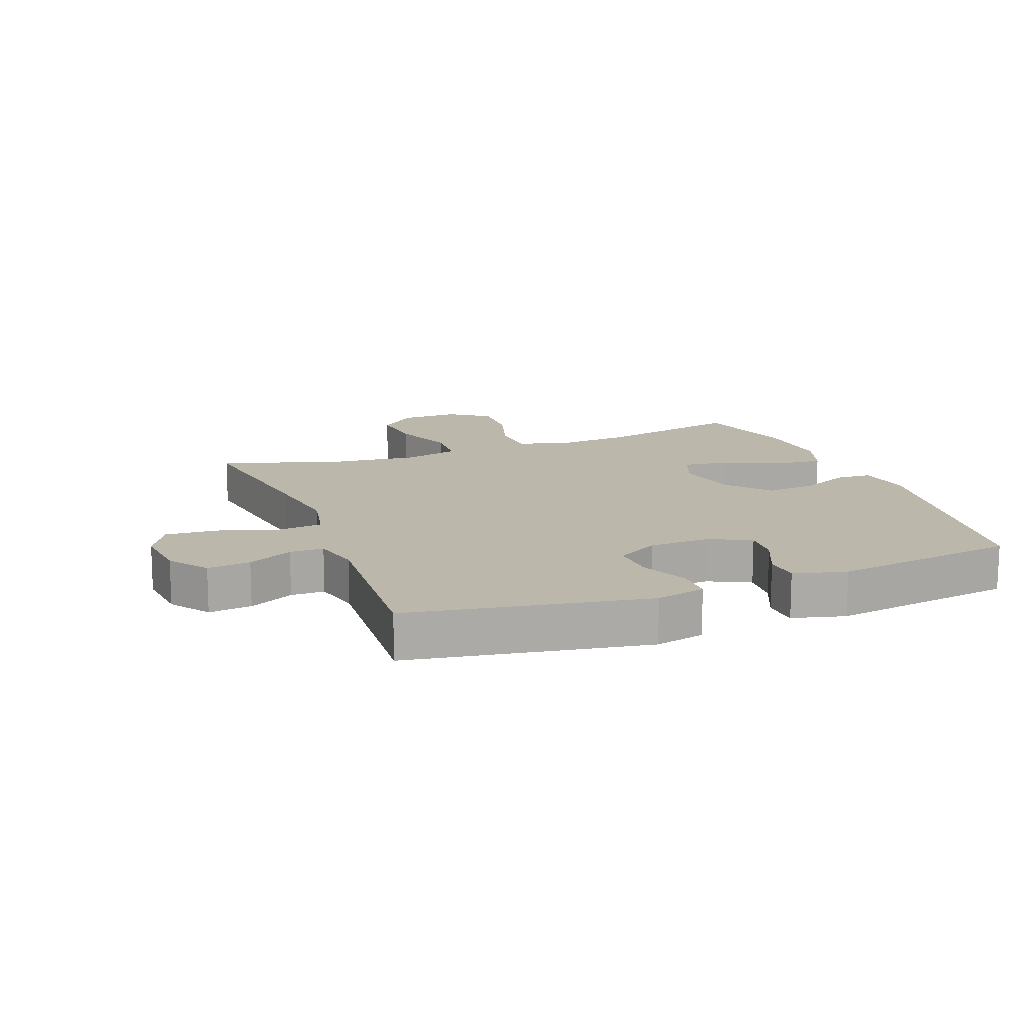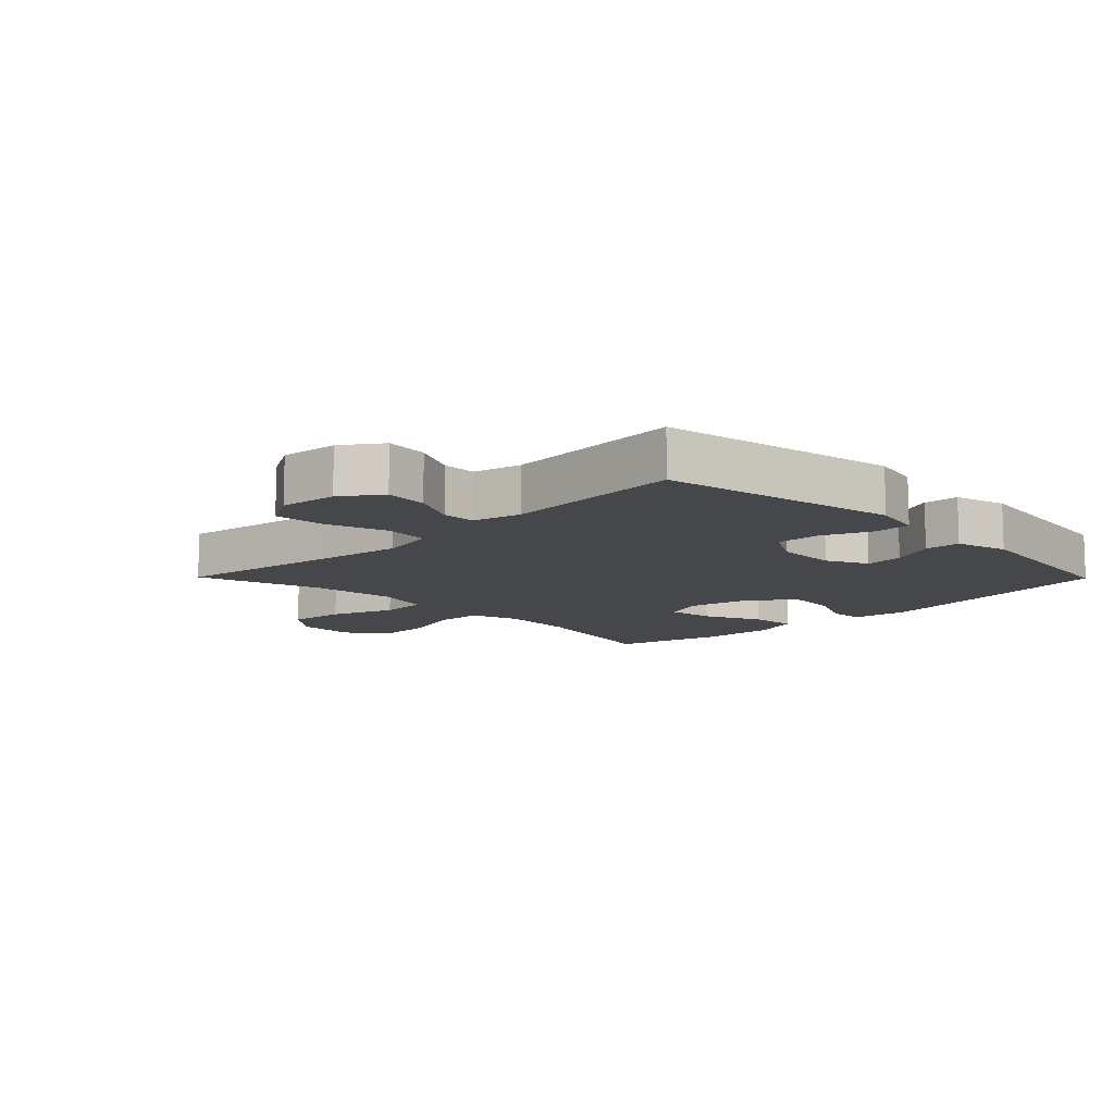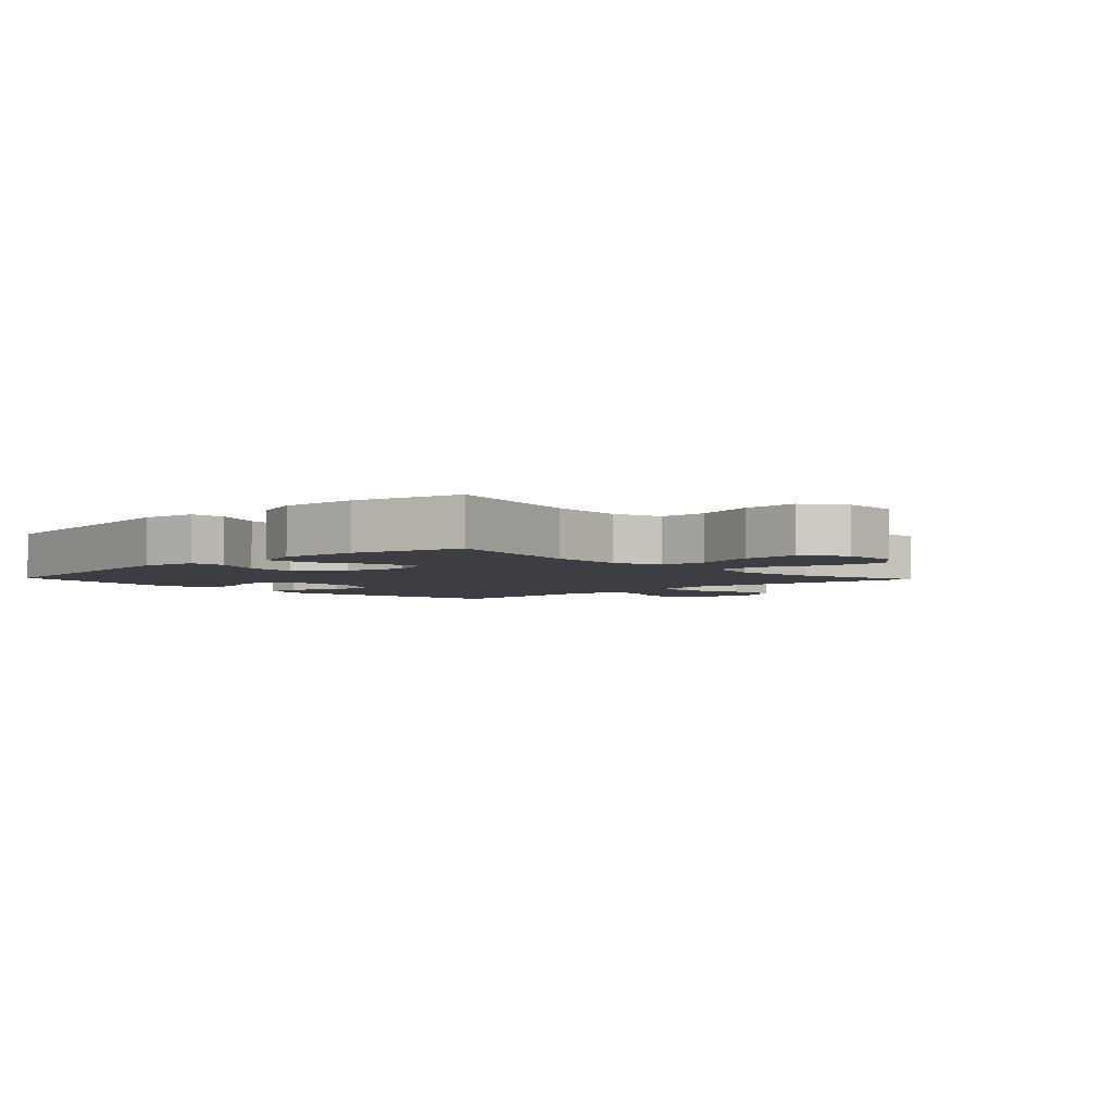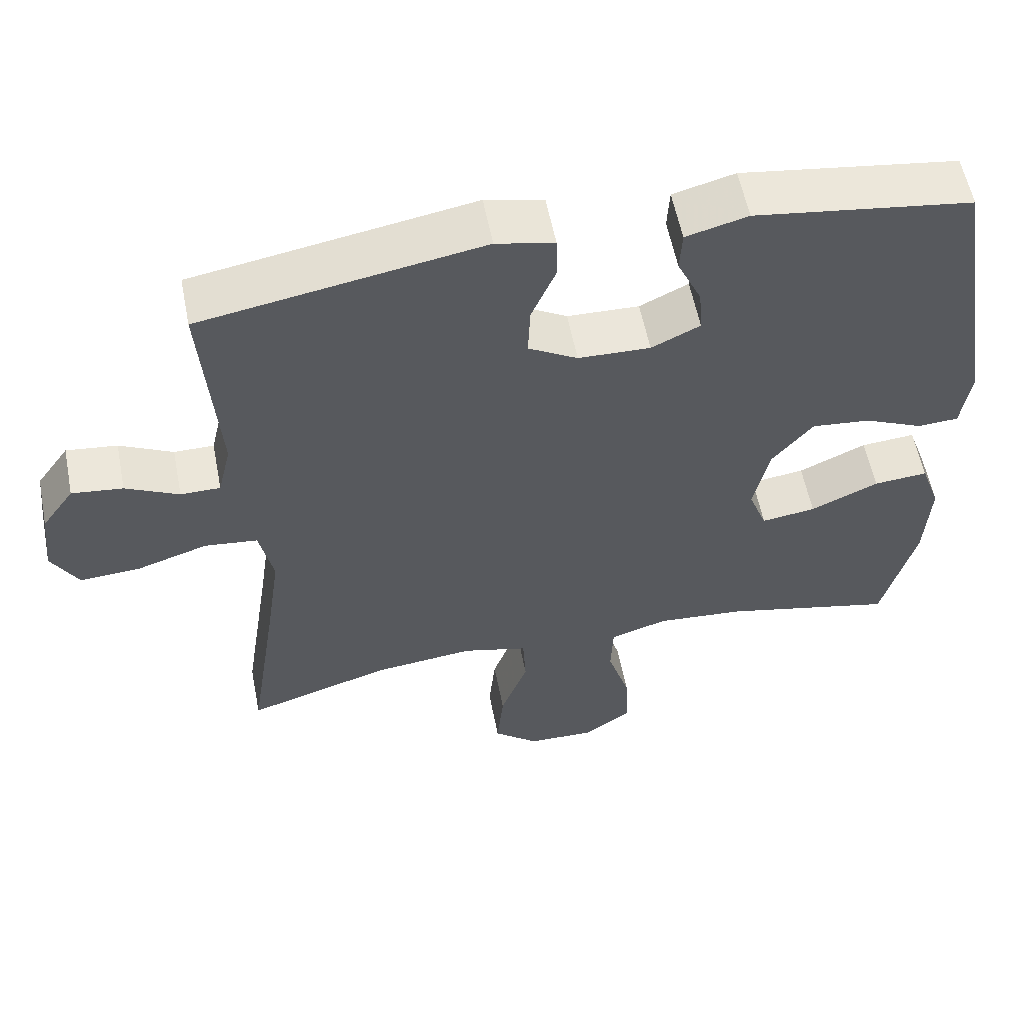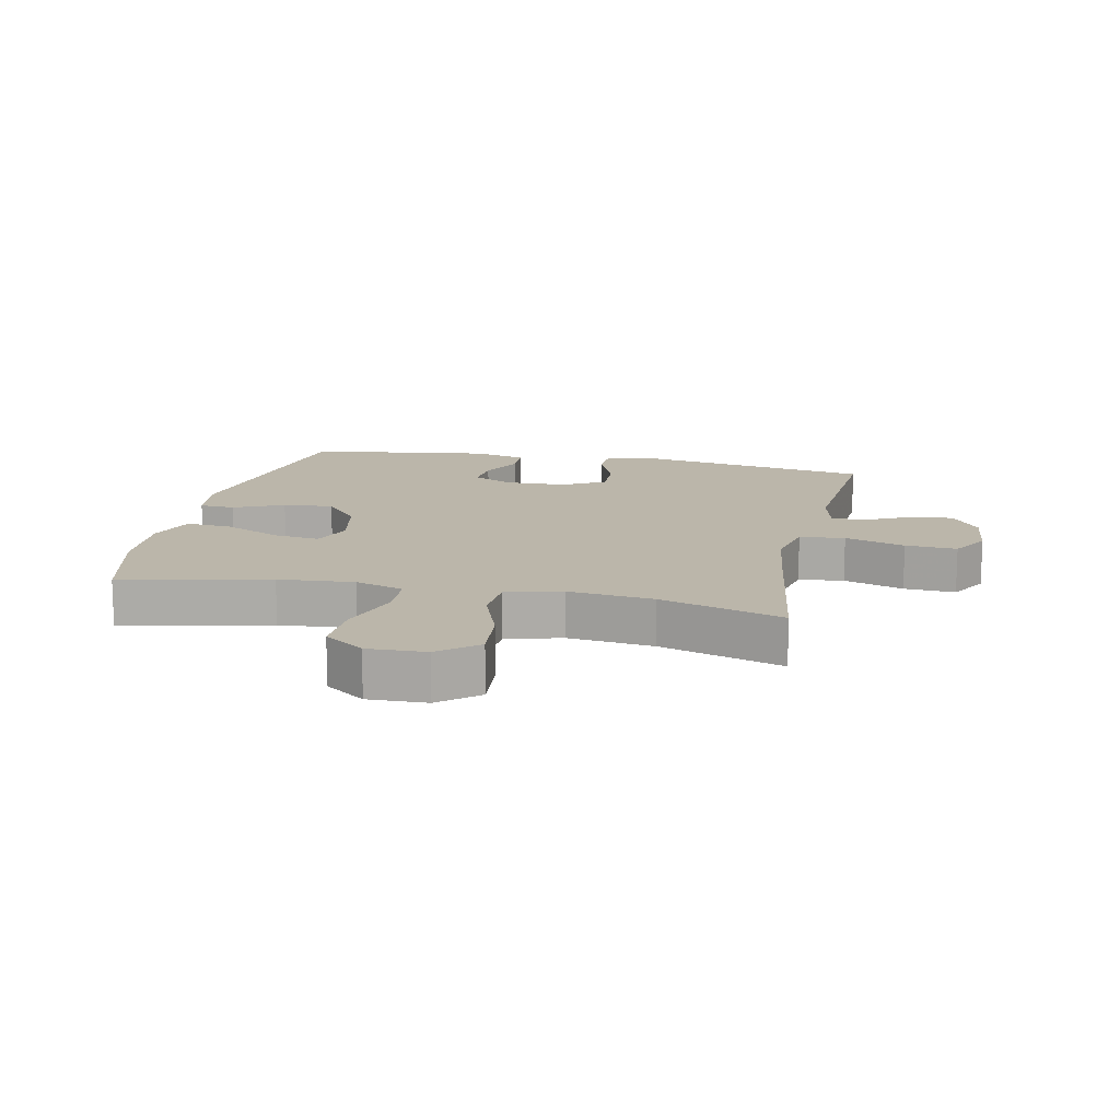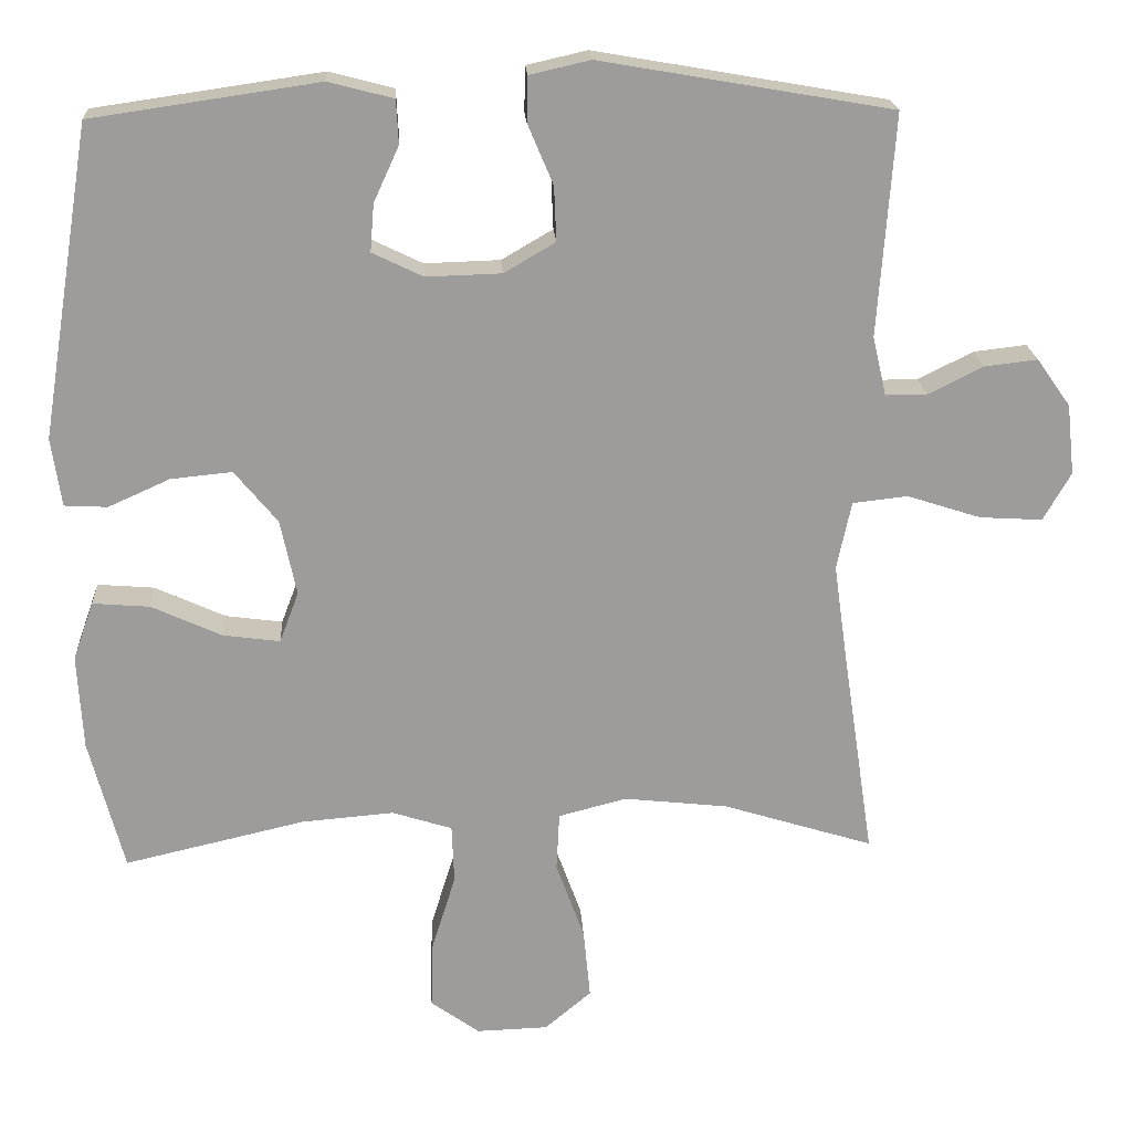
<metadata>
{"format":"obj","ext":"obj","renderer":"f3d","projection":"perspective","resolution":1024,"background":"white","views":[{"elev":14.4,"azim":-21.0,"up":"+Y"},{"elev":-10.8,"azim":-45.4,"up":"+Y"},{"elev":-3.7,"azim":133.5,"up":"+Y"},{"elev":57.4,"azim":-11.1,"up":"+Z"},{"elev":13.9,"azim":-167.8,"up":"+Y"},{"elev":20.1,"azim":176.6,"up":"+Z"}]}
</metadata>
<code>
v -0.5 0.07 -0.5
v -0.46 0.07 -0.235
v -0.441 0.07 -0.1
v -0.46 0.07 -0.011
v -0.532 0.07 -0.003
v -0.628 0.07 -0.034
v -0.71 0.07 -0.039
v -0.746 0.07 0.024
v -0.736 0.07 0.116
v -0.692 0.07 0.178
v -0.623 0.07 0.17
v -0.551 0.07 0.134
v -0.497 0.07 0.134
v -0.479 0.07 0.211
v -0.5 0.07 0.5
v -0.12 0.07 0.566
v -0.041 0.07 0.548
v -0.04 0.07 0.489
v -0.073 0.07 0.411
v -0.076 0.07 0.34
v -0.009 0.07 0.301
v 0.089 0.07 0.298
v 0.155 0.07 0.33
v 0.15 0.07 0.392
v 0.117 0.07 0.464
v 0.12 0.07 0.521
v 0.204 0.07 0.543
v 0.5 0.07 0.5
v 0.566 0.07 0.095
v 0.553 0.07 0.006
v 0.497 0.07 0.003
v 0.417 0.07 0.039
v 0.337 0.07 0.047
v 0.281 0.07 -0.021
v 0.26 0.07 -0.12
v 0.285 0.07 -0.186
v 0.359 0.07 -0.176
v 0.451 0.07 -0.134
v 0.525 0.07 -0.128
v 0.552 0.07 -0.204
v 0.545 0.07 -0.328
v 0.5 0.07 -0.5
v 0.265 0.07 -0.446
v 0.144 0.07 -0.436
v 0.066 0.07 -0.461
v 0.063 0.07 -0.537
v 0.094 0.07 -0.637
v 0.097 0.07 -0.725
v 0.033 0.07 -0.771
v -0.06 0.07 -0.768
v -0.121 0.07 -0.717
v -0.112 0.07 -0.625
v -0.075 0.07 -0.523
v -0.079 0.07 -0.447
v -0.168 0.07 -0.424
v -0.304 0.07 -0.439
v -0.5 0 -0.5
v -0.46 0 -0.235
v -0.441 0 -0.1
v -0.46 0 -0.011
v -0.532 0 -0.003
v -0.628 0 -0.034
v -0.71 0 -0.039
v -0.746 0 0.024
v -0.736 0 0.116
v -0.692 0 0.178
v -0.623 0 0.17
v -0.551 0 0.134
v -0.497 0 0.134
v -0.479 0 0.211
v -0.5 0 0.5
v -0.12 0 0.566
v -0.041 0 0.548
v -0.04 0 0.489
v -0.073 0 0.411
v -0.076 0 0.34
v -0.009 0 0.301
v 0.089 0 0.298
v 0.155 0 0.33
v 0.15 0 0.392
v 0.117 0 0.464
v 0.12 0 0.521
v 0.204 0 0.543
v 0.5 0 0.5
v 0.566 0 0.095
v 0.553 0 0.006
v 0.497 0 0.003
v 0.417 0 0.039
v 0.337 0 0.047
v 0.281 0 -0.021
v 0.26 0 -0.12
v 0.285 0 -0.186
v 0.359 0 -0.176
v 0.451 0 -0.134
v 0.525 0 -0.128
v 0.552 0 -0.204
v 0.545 0 -0.328
v 0.5 0 -0.5
v 0.265 0 -0.446
v 0.144 0 -0.436
v 0.066 0 -0.461
v 0.063 0 -0.537
v 0.094 0 -0.637
v 0.097 0 -0.725
v 0.033 0 -0.771
v -0.06 0 -0.768
v -0.121 0 -0.717
v -0.112 0 -0.625
v -0.075 0 -0.523
v -0.079 0 -0.447
v -0.168 0 -0.424
v -0.304 0 -0.439
f 50 51 52 53
f 50 53 54
f 49 50 54
f 46 47 48 49
f 45 46 49 54
f 44 45 54 55
f 40 41 42 43
f 40 43 44
f 37 38 39 40
f 36 37 40 44
f 35 36 44 55
f 29 30 31 32
f 29 32 33
f 28 29 33
f 27 28 33 34
f 24 25 26 27
f 23 24 27 34
f 16 17 18 19
f 14 15 16 19
f 13 14 19 20
f 9 10 11 12
f 9 12 13
f 8 9 13
f 5 6 7 8
f 4 5 8 13
f 56 1 2
f 56 2 3
f 55 56 3 4
f 22 23 34 35
f 21 22 35 55
f 20 21 55
f 4 13 20 55
f 109 108 107 106
f 110 109 106
f 110 106 105
f 105 104 103 102
f 110 105 102 101
f 111 110 101 100
f 99 98 97 96
f 100 99 96
f 96 95 94 93
f 100 96 93 92
f 111 100 92 91
f 88 87 86 85
f 89 88 85
f 89 85 84
f 90 89 84 83
f 83 82 81 80
f 90 83 80 79
f 75 74 73 72
f 75 72 71 70
f 76 75 70 69
f 68 67 66 65
f 69 68 65
f 69 65 64
f 64 63 62 61
f 69 64 61 60
f 58 57 112
f 59 58 112
f 60 59 112 111
f 91 90 79 78
f 111 91 78 77
f 111 77 76
f 111 76 69 60
f 1 57 58 2
f 2 58 59 3
f 3 59 60 4
f 4 60 61 5
f 5 61 62 6
f 6 62 63 7
f 7 63 64 8
f 8 64 65 9
f 9 65 66 10
f 10 66 67 11
f 11 67 68 12
f 12 68 69 13
f 13 69 70 14
f 14 70 71 15
f 15 71 72 16
f 16 72 73 17
f 17 73 74 18
f 18 74 75 19
f 19 75 76 20
f 20 76 77 21
f 21 77 78 22
f 22 78 79 23
f 23 79 80 24
f 24 80 81 25
f 25 81 82 26
f 26 82 83 27
f 27 83 84 28
f 28 84 85 29
f 29 85 86 30
f 30 86 87 31
f 31 87 88 32
f 32 88 89 33
f 33 89 90 34
f 34 90 91 35
f 35 91 92 36
f 36 92 93 37
f 37 93 94 38
f 38 94 95 39
f 39 95 96 40
f 40 96 97 41
f 41 97 98 42
f 42 98 99 43
f 43 99 100 44
f 44 100 101 45
f 45 101 102 46
f 46 102 103 47
f 47 103 104 48
f 48 104 105 49
f 49 105 106 50
f 50 106 107 51
f 51 107 108 52
f 52 108 109 53
f 53 109 110 54
f 54 110 111 55
f 55 111 112 56
f 56 112 57 1

</code>
